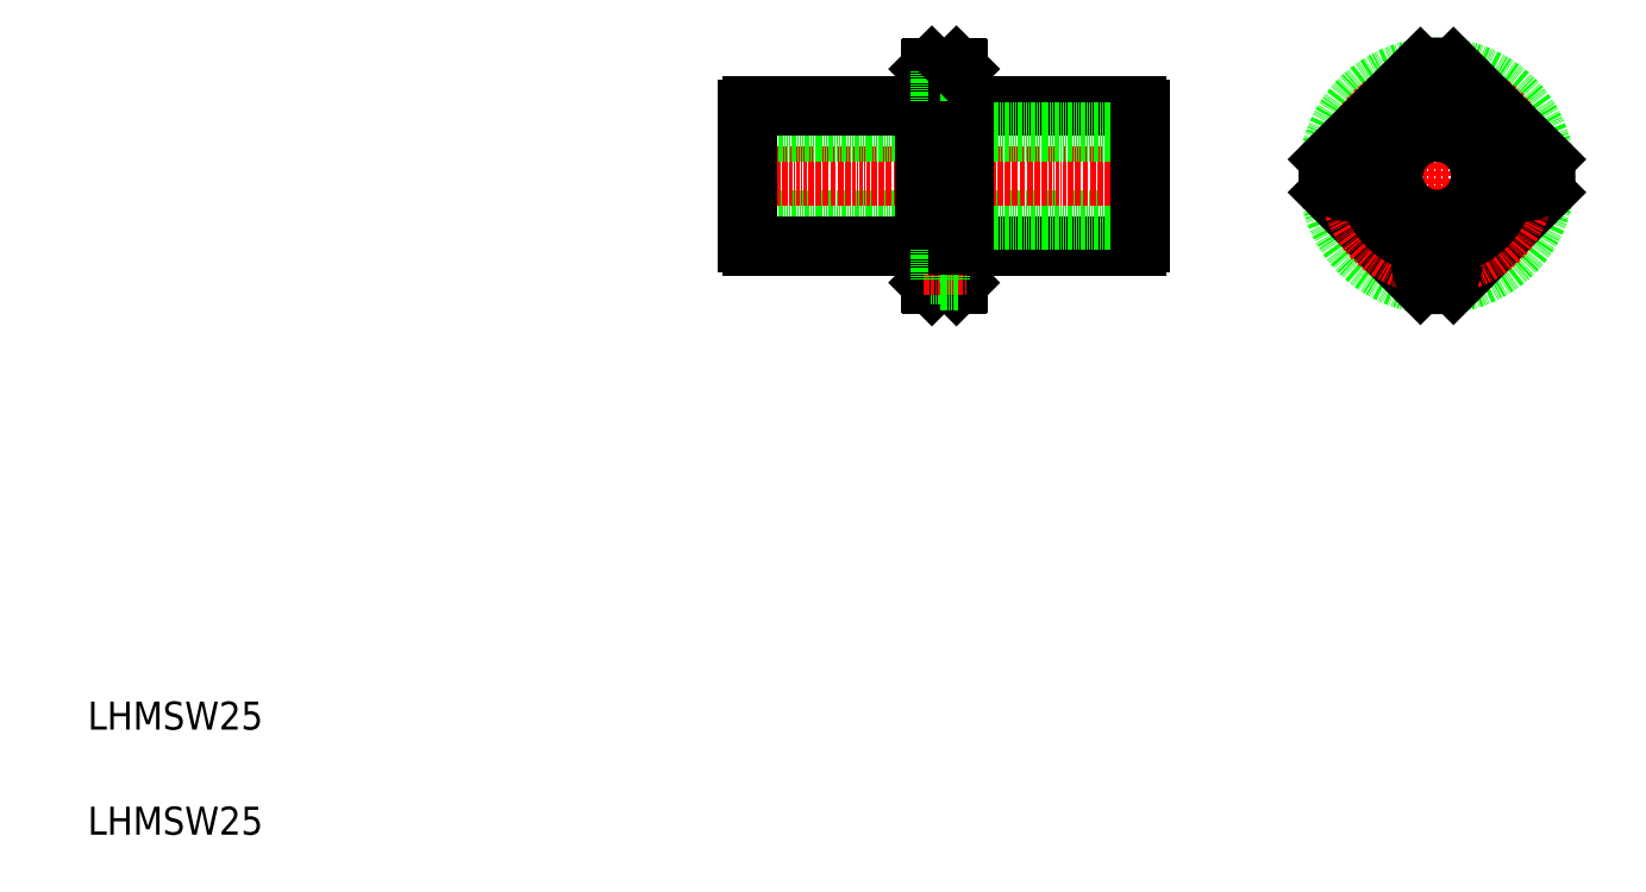
<metadata>
{"format":"dxf","ext":"dxf","renderer":"ezdxf+matplotlib","layout":"modelspace","background":"white","min_lineweight":24,"dpi":150}
</metadata>
<code>
0
SECTION
2
ENTITIES
0
LINE
8
0
10
269.9
20
228.1
30
0
11
319.3
21
228.1
31
0
0
LINE
8
0
10
269.9
20
188.1
30
0
11
319.3
21
188.1
31
0
0
LINE
8
0
10
320.3
20
195.6
30
0
11
208.3
21
195.6
31
0
0
LINE
8
CENTER
10
325.3
20
208.1
30
0
11
203.4
21
208.1
31
0
0
LINE
8
0
10
320.3
20
220.6
30
0
11
208.3
21
220.6
31
0
0
LINE
8
0
10
258.7
20
228.1
30
0
11
258.7
21
188.1
31
0
0
LINE
8
0
10
269.9
20
188.1
30
0
11
269.9
21
228.1
31
0
0
LINE
8
0
10
208.3
20
189.2
30
0
11
208.3
21
227
31
0
0
LINE
8
0
10
268.3
20
177.6
30
0
11
268.3
21
238.6
31
0
0
LINE
8
0
10
260.3
20
177.6
30
0
11
260.3
21
238.6
31
0
0
TEXT
8
0
10
20
20
20
30
0
40
8
1
LHMSW25
0
TEXT
8
0
10
20
20
50
30
0
40
8
1
LHMSW25
0
LINE
8
0
10
209.4
20
188.1
30
0
11
258.7
21
188.1
31
0
0
ARC
8
0
10
210.2
20
189.9
30
0
40
2
50
202.3
51
247.7
0
LINE
8
0
10
267.8
20
177.1
30
0
11
268.3
21
177.6
31
0
0
LINE
8
0
10
260.8
20
177.1
30
0
11
260.3
21
177.6
31
0
0
LINE
8
0
10
260.8
20
177.1
30
0
11
267.8
21
177.1
31
0
0
LINE
8
0
10
260.3
20
185.3
30
0
11
263.2
21
185.3
31
0
0
LINE
8
0
10
260.3
20
179.8
30
0
11
263.2
21
179.8
31
0
0
LINE
8
CENTER
10
258.4
20
182.6
30
0
11
270.7
21
182.6
31
0
0
LINE
8
0
10
260.3
20
188.3
30
0
11
258.7
21
188.3
31
0
0
LINE
8
0
10
263.2
20
187.1
30
0
11
263.2
21
178.1
31
0
0
LINE
8
0
10
263.2
20
178.1
30
0
11
268.3
21
178.1
31
0
0
LINE
8
0
10
263.2
20
187.1
30
0
11
268.3
21
187.1
31
0
0
LINE
8
0
10
268.3
20
188.3
30
0
11
269.9
21
188.3
31
0
0
LINE
8
0
10
209.4
20
228.1
30
0
11
258.7
21
228.1
31
0
0
ARC
8
0
10
210.2
20
226.2
30
0
40
2
50
112.3
51
157.7
0
LINE
8
0
10
260.3
20
236.3
30
0
11
263.2
21
236.3
31
0
0
LINE
8
0
10
260.8
20
239.1
30
0
11
267.8
21
239.1
31
0
0
LINE
8
0
10
260.3
20
230.8
30
0
11
263.2
21
230.8
31
0
0
LINE
8
CENTER
10
258.4
20
233.6
30
0
11
270.7
21
233.6
31
0
0
LINE
8
0
10
260.3
20
227.8
30
0
11
258.7
21
227.8
31
0
0
LINE
8
0
10
260.8
20
239.1
30
0
11
260.3
21
238.6
31
0
0
LINE
8
0
10
263.2
20
238.1
30
0
11
263.2
21
229.1
31
0
0
LINE
8
0
10
263.2
20
229.1
30
0
11
268.3
21
229.1
31
0
0
LINE
8
0
10
268.3
20
227.8
30
0
11
269.9
21
227.8
31
0
0
LINE
8
0
10
263.2
20
238.1
30
0
11
268.3
21
238.1
31
0
0
LINE
8
0
10
267.8
20
239.1
30
0
11
268.3
21
238.6
31
0
0
LINE
8
0
10
320.3
20
189.2
30
0
11
320.3
21
227
31
0
0
ARC
8
0
10
318.5
20
189.9
30
0
40
2
50
292.3
51
337.7
0
ARC
8
0
10
318.5
20
226.2
30
0
40
2
50
22.33
51
67.67
0
CIRCLE
8
0
10
404.9
20
208.1
30
0
40
31
0
LINE
8
0
10
435.6
20
203.4
30
0
11
409.6
21
177.4
31
0
0
LINE
8
CENTER
10
404.9
20
174.1
30
0
11
404.9
21
242.1
31
0
0
LINE
8
0
10
400.2
20
177.4
30
0
11
374.3
21
203.4
31
0
0
CIRCLE
8
CENTER
10
404.9
20
208.1
30
0
40
25.5
0
CIRCLE
8
0
10
404.9
20
182.6
30
0
40
4.5
0
CIRCLE
8
0
10
404.9
20
182.6
30
0
40
2.75
0
ARC
8
0
10
404.9
20
208.1
30
0
40
31
50
261.2
51
278.8
0
LINE
8
0
10
435.6
20
212.8
30
0
11
409.6
21
238.7
31
0
0
LINE
8
CENTER
10
370.9
20
208.1
30
0
11
438.9
21
208.1
31
0
0
CIRCLE
8
0
10
404.9
20
208.1
30
0
40
19.75
0
CIRCLE
8
0
10
404.9
20
208.1
30
0
40
20
0
CIRCLE
8
0
10
404.9
20
233.6
30
0
40
2.75
0
CIRCLE
8
0
10
404.9
20
233.6
30
0
40
4.5
0
LINE
8
0
10
400.2
20
238.7
30
0
11
374.3
21
212.8
31
0
0
CIRCLE
8
0
10
379.4
20
208.1
30
0
40
4.5
0
CIRCLE
8
0
10
379.4
20
208.1
30
0
40
2.75
0
ARC
8
0
10
404.9
20
208.1
30
0
40
31
50
171.2
51
188.8
0
CIRCLE
8
0
10
404.9
20
208.1
30
0
40
12.5
0
ARC
8
0
10
404.9
20
208.1
30
0
40
31
50
81.25
51
98.75
0
CIRCLE
8
0
10
430.4
20
208.1
30
0
40
4.5
0
ARC
8
0
10
404.9
20
208.1
30
0
40
31
50
351.2
51
8.751
0
CIRCLE
8
0
10
430.4
20
208.1
30
0
40
2.75
0
ENDSEC
0
EOF

</code>
